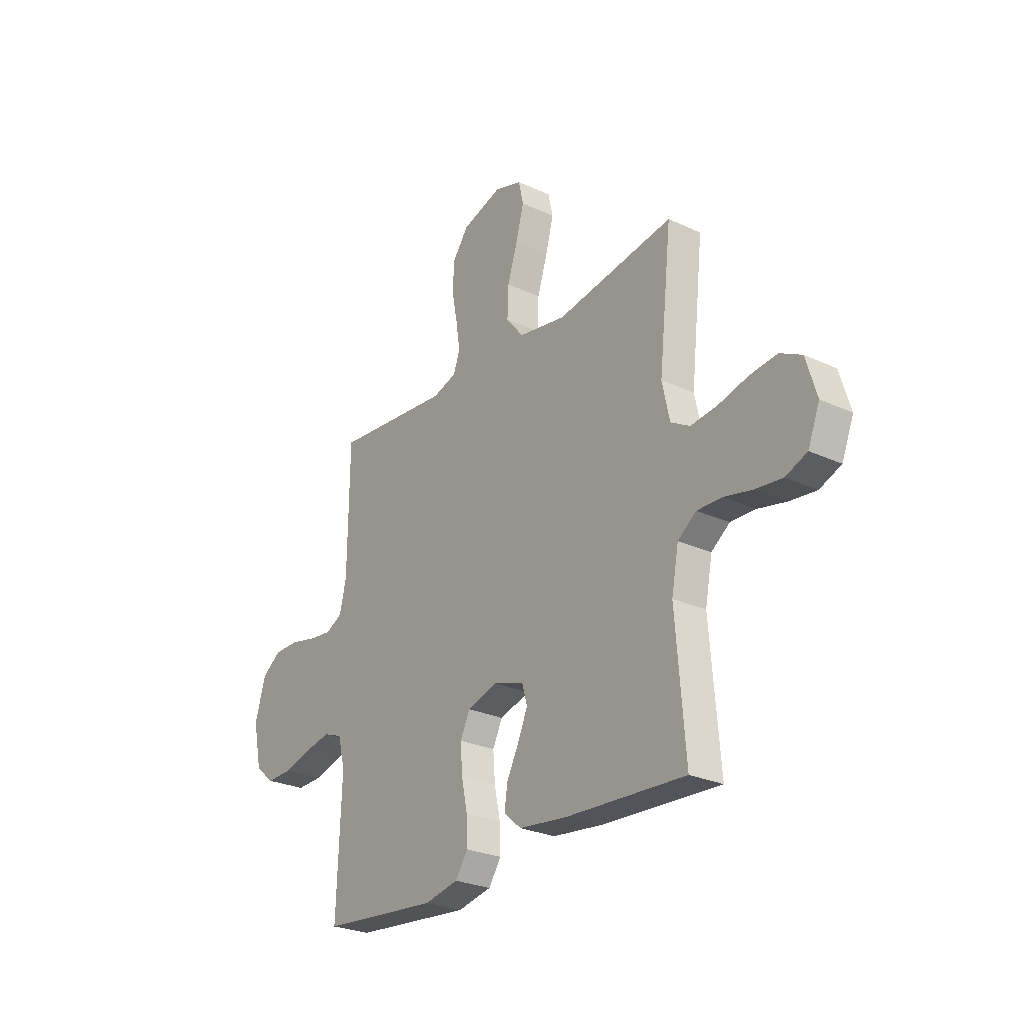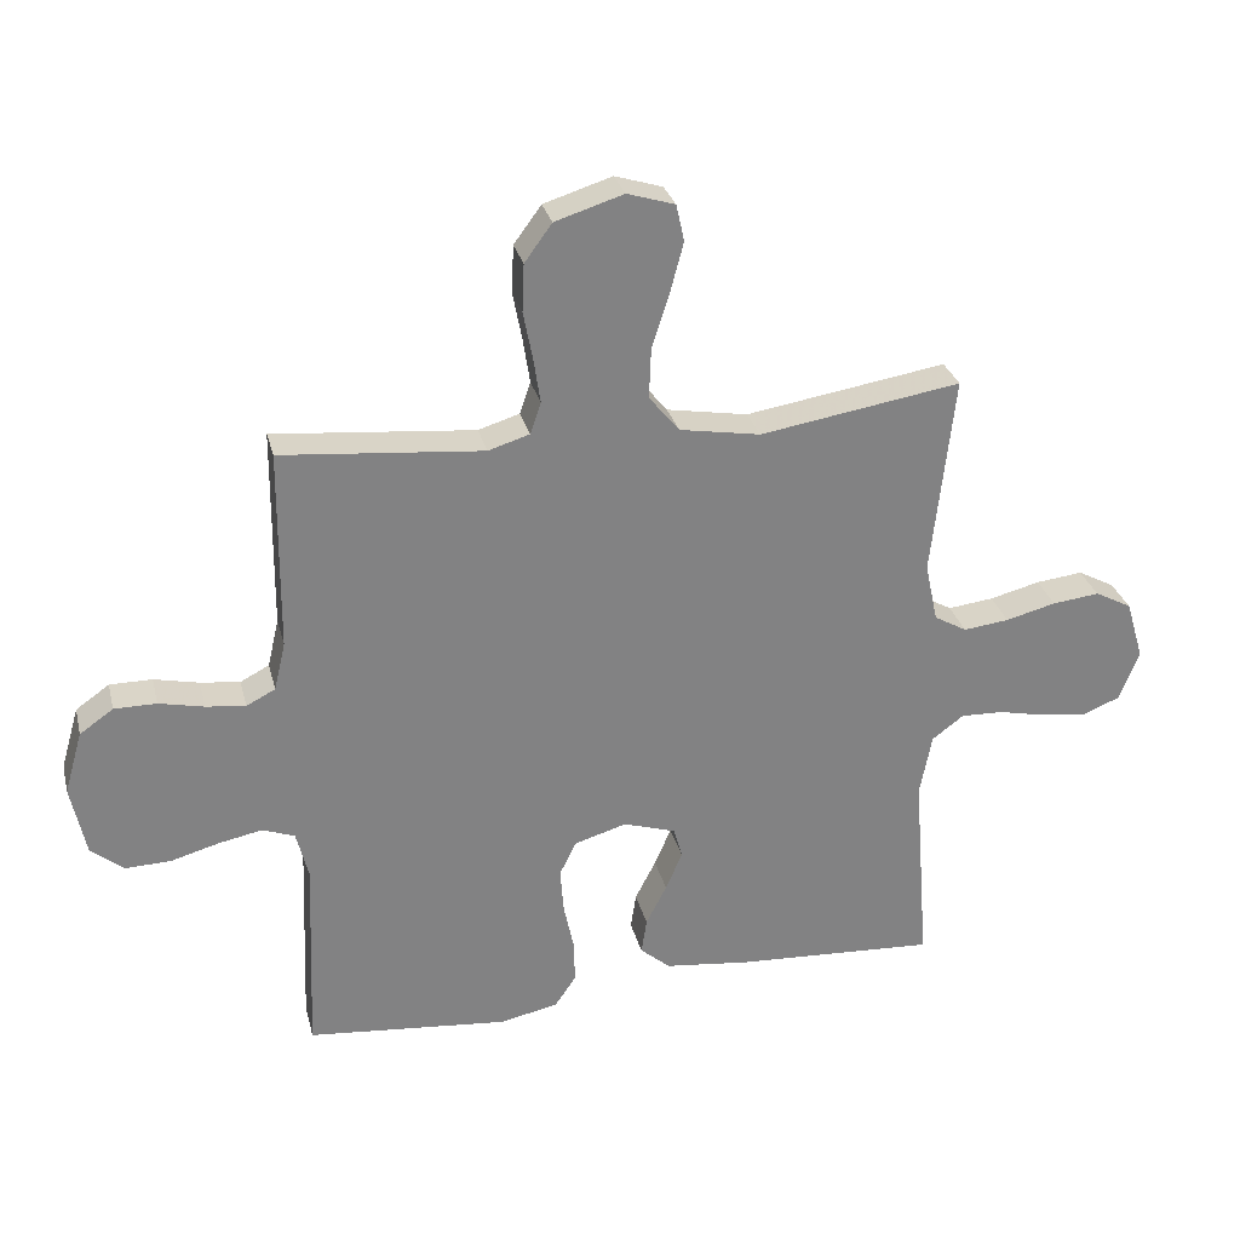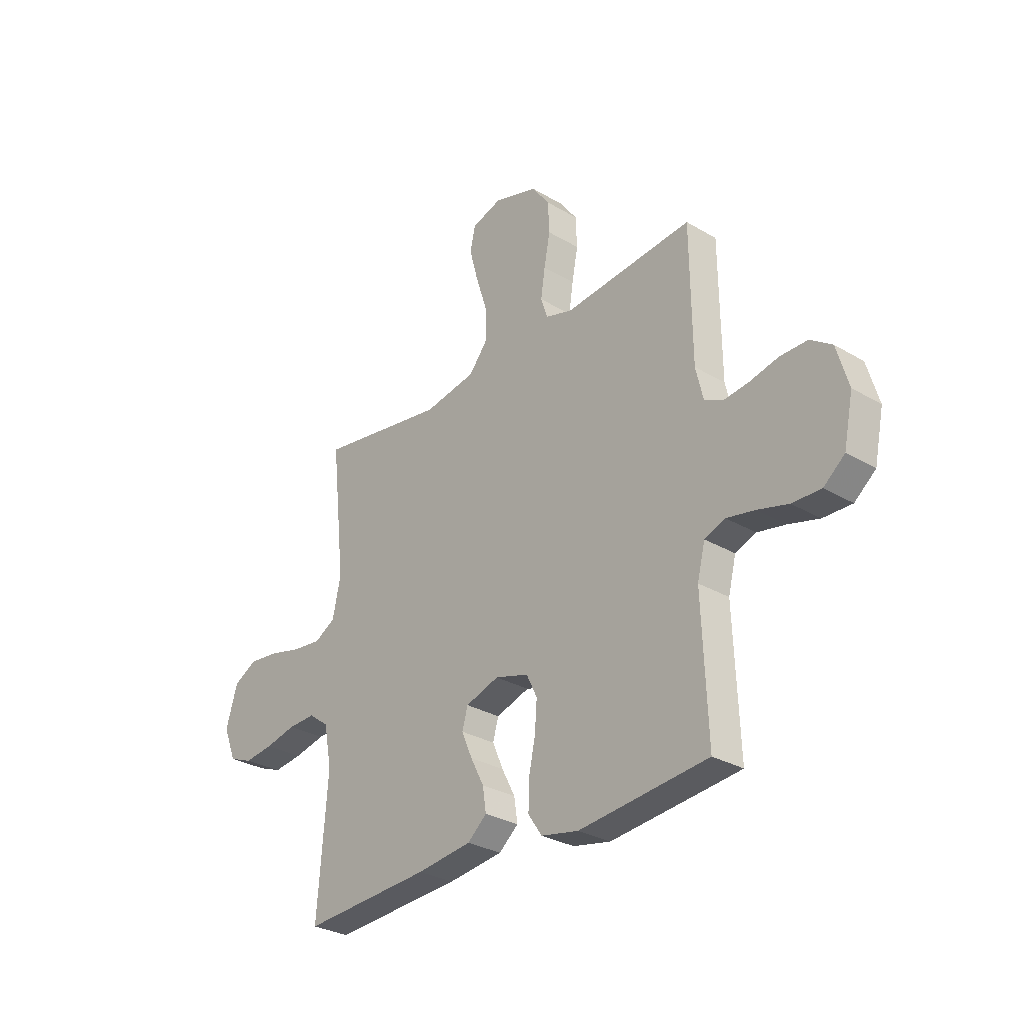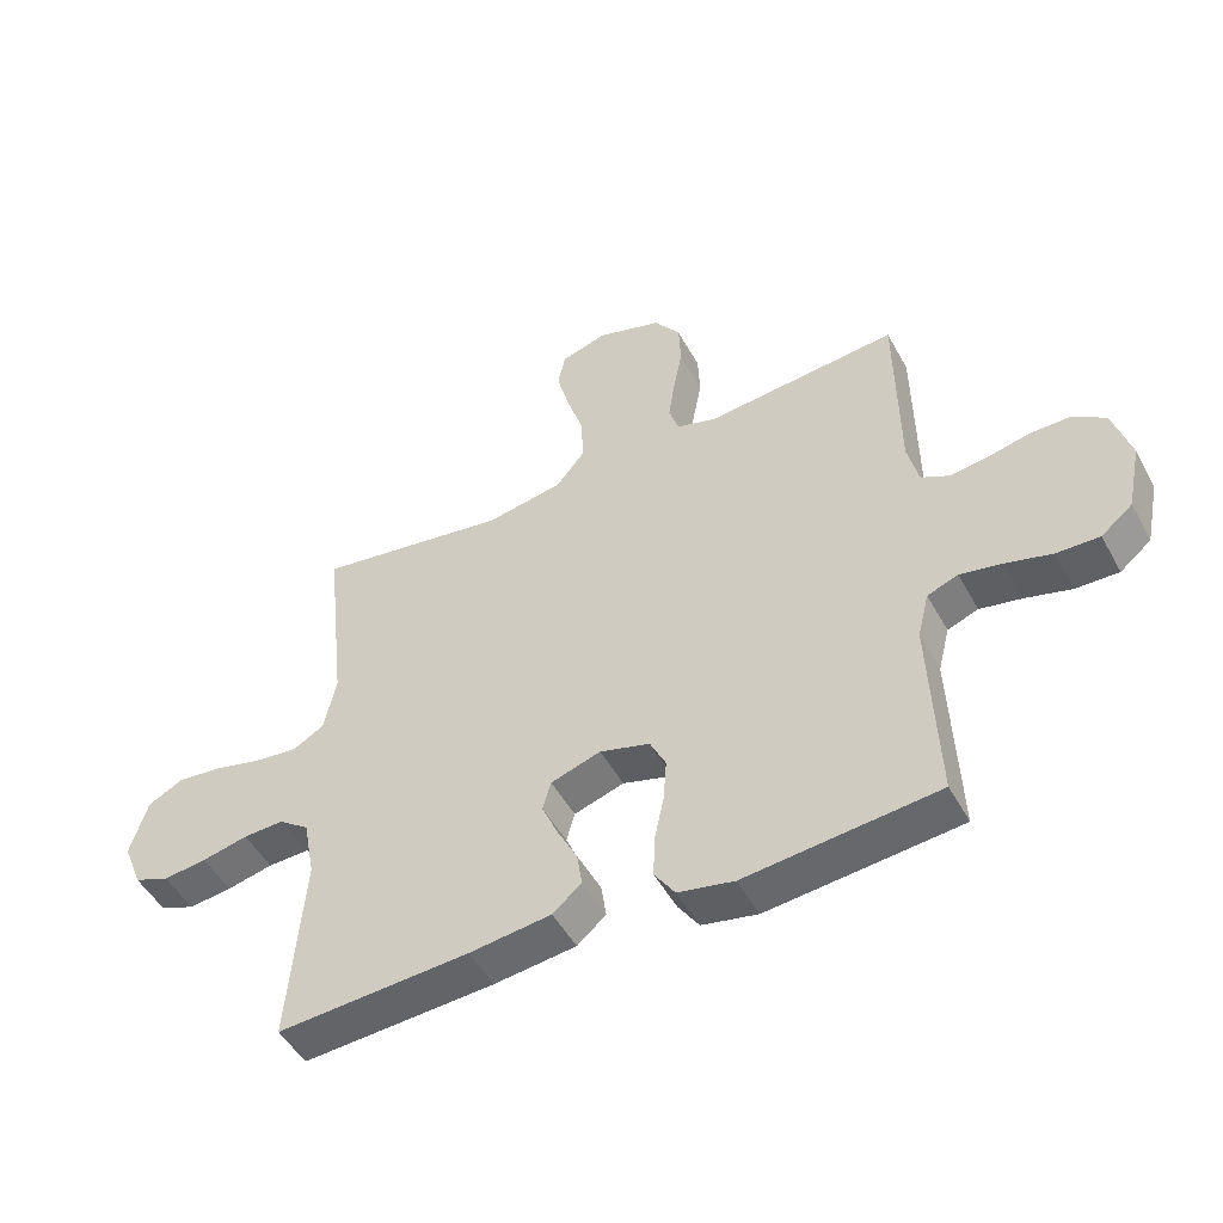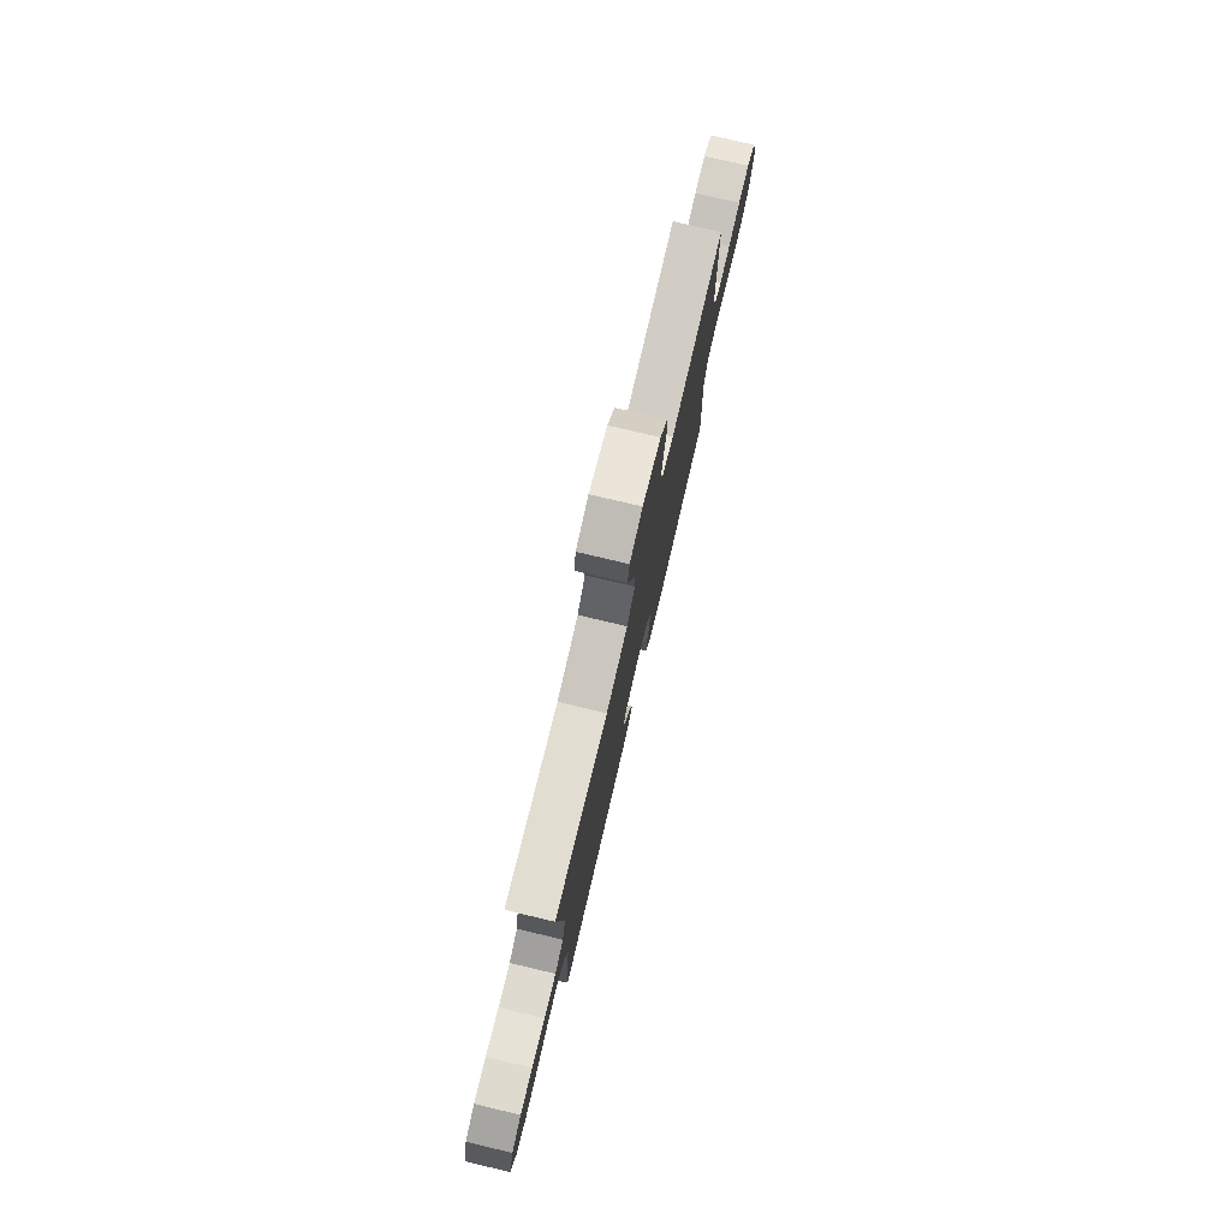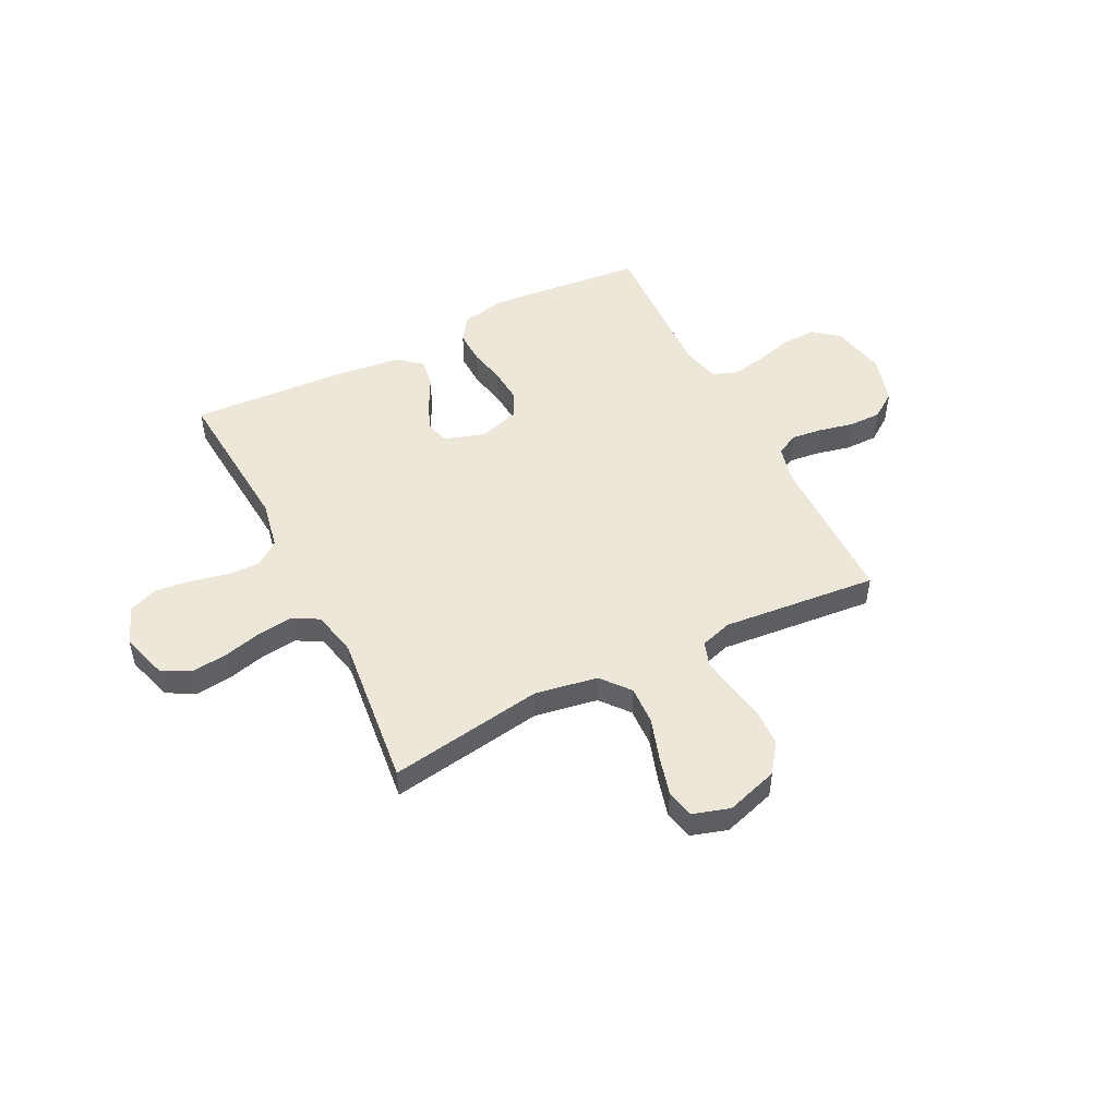
<metadata>
{"format":"obj","ext":"obj","renderer":"f3d","projection":"perspective","resolution":1024,"background":"white","views":[{"elev":-26.4,"azim":-126.2,"up":"+Z"},{"elev":29.3,"azim":166.2,"up":"+Z"},{"elev":-29.7,"azim":49.1,"up":"+Z"},{"elev":-49.6,"azim":27.9,"up":"+Z"},{"elev":77.8,"azim":-76.7,"up":"+Z"},{"elev":49.8,"azim":-26.7,"up":"+Y"}]}
</metadata>
<code>
v -0.5 0.07 0.5
v -0.2 0.07 0.452
v -0.079 0.07 0.473
v -0.034 0.07 0.528
v -0.037 0.07 0.603
v -0.063 0.07 0.684
v -0.083 0.07 0.759
v -0.071 0.07 0.814
v 0 0.07 0.836
v 0.102 0.07 0.804
v 0.143 0.07 0.748
v 0.146 0.07 0.677
v 0.132 0.07 0.604
v 0.122 0.07 0.538
v 0.138 0.07 0.491
v 0.2 0.07 0.472
v 0.5 0.07 0.5
v 0.503 0.07 0.2
v 0.52 0.07 0.128
v 0.563 0.07 0.106
v 0.622 0.07 0.113
v 0.689 0.07 0.128
v 0.752 0.07 0.128
v 0.802 0.07 0.093
v 0.829 0.07 0
v 0.807 0.07 -0.105
v 0.758 0.07 -0.145
v 0.691 0.07 -0.143
v 0.619 0.07 -0.123
v 0.554 0.07 -0.11
v 0.506 0.07 -0.128
v 0.488 0.07 -0.2
v 0.5 0.07 -0.5
v 0.2 0.07 -0.529
v 0.113 0.07 -0.511
v 0.081 0.07 -0.464
v 0.083 0.07 -0.399
v 0.098 0.07 -0.328
v 0.103 0.07 -0.261
v 0.078 0.07 -0.21
v 0 0.07 -0.187
v -0.078 0.07 -0.212
v -0.091 0.07 -0.258
v -0.066 0.07 -0.316
v -0.035 0.07 -0.376
v -0.027 0.07 -0.43
v -0.072 0.07 -0.468
v -0.2 0.07 -0.483
v -0.5 0.07 -0.5
v -0.476 0.07 -0.2
v -0.494 0.07 -0.106
v -0.541 0.07 -0.071
v -0.605 0.07 -0.073
v -0.677 0.07 -0.089
v -0.745 0.07 -0.097
v -0.8 0.07 -0.075
v -0.83 0.07 0
v -0.803 0.07 0.09
v -0.748 0.07 0.119
v -0.678 0.07 0.111
v -0.603 0.07 0.092
v -0.535 0.07 0.084
v -0.486 0.07 0.112
v -0.467 0.07 0.2
v -0.5 0 0.5
v -0.2 0 0.452
v -0.079 0 0.473
v -0.034 0 0.528
v -0.037 0 0.603
v -0.063 0 0.684
v -0.083 0 0.759
v -0.071 0 0.814
v 0 0 0.836
v 0.102 0 0.804
v 0.143 0 0.748
v 0.146 0 0.677
v 0.132 0 0.604
v 0.122 0 0.538
v 0.138 0 0.491
v 0.2 0 0.472
v 0.5 0 0.5
v 0.503 0 0.2
v 0.52 0 0.128
v 0.563 0 0.106
v 0.622 0 0.113
v 0.689 0 0.128
v 0.752 0 0.128
v 0.802 0 0.093
v 0.829 0 0
v 0.807 0 -0.105
v 0.758 0 -0.145
v 0.691 0 -0.143
v 0.619 0 -0.123
v 0.554 0 -0.11
v 0.506 0 -0.128
v 0.488 0 -0.2
v 0.5 0 -0.5
v 0.2 0 -0.529
v 0.113 0 -0.511
v 0.081 0 -0.464
v 0.083 0 -0.399
v 0.098 0 -0.328
v 0.103 0 -0.261
v 0.078 0 -0.21
v 0 0 -0.187
v -0.078 0 -0.212
v -0.091 0 -0.258
v -0.066 0 -0.316
v -0.035 0 -0.376
v -0.027 0 -0.43
v -0.072 0 -0.468
v -0.2 0 -0.483
v -0.5 0 -0.5
v -0.476 0 -0.2
v -0.494 0 -0.106
v -0.541 0 -0.071
v -0.605 0 -0.073
v -0.677 0 -0.089
v -0.745 0 -0.097
v -0.8 0 -0.075
v -0.83 0 0
v -0.803 0 0.09
v -0.748 0 0.119
v -0.678 0 0.111
v -0.603 0 0.092
v -0.535 0 0.084
v -0.486 0 0.112
v -0.467 0 0.2
f 58 59 60 61
f 58 61 62
f 57 58 62
f 56 57 62
f 53 54 55 56
f 52 53 56 62
f 51 52 62 63
f 47 48 49 50
f 44 45 46 47
f 43 44 47 50
f 42 43 50 51
f 35 36 37 38
f 35 38 39
f 32 33 34 35
f 31 32 35 39
f 30 31 39 40
f 26 27 28 29
f 26 29 30
f 25 26 30
f 21 22 23 24
f 20 21 24 25
f 16 17 18
f 15 16 18 19
f 10 11 12 13
f 10 13 14
f 9 10 14
f 8 9 14 15
f 5 6 7 8
f 64 1 2
f 64 2 3
f 63 64 3
f 41 42 51 63
f 41 63 3
f 40 41 3 4
f 20 25 30 40
f 19 20 40
f 15 19 40 4
f 5 8 15
f 4 5 15
f 125 124 123 122
f 126 125 122
f 126 122 121
f 126 121 120
f 120 119 118 117
f 126 120 117 116
f 127 126 116 115
f 114 113 112 111
f 111 110 109 108
f 114 111 108 107
f 115 114 107 106
f 102 101 100 99
f 103 102 99
f 99 98 97 96
f 103 99 96 95
f 104 103 95 94
f 93 92 91 90
f 94 93 90
f 94 90 89
f 88 87 86 85
f 89 88 85 84
f 82 81 80
f 83 82 80 79
f 77 76 75 74
f 78 77 74
f 78 74 73
f 79 78 73 72
f 72 71 70 69
f 66 65 128
f 67 66 128
f 67 128 127
f 127 115 106 105
f 67 127 105
f 68 67 105 104
f 104 94 89 84
f 104 84 83
f 68 104 83 79
f 79 72 69
f 79 69 68
f 1 65 66 2
f 2 66 67 3
f 3 67 68 4
f 4 68 69 5
f 5 69 70 6
f 6 70 71 7
f 7 71 72 8
f 8 72 73 9
f 9 73 74 10
f 10 74 75 11
f 11 75 76 12
f 12 76 77 13
f 13 77 78 14
f 14 78 79 15
f 15 79 80 16
f 16 80 81 17
f 17 81 82 18
f 18 82 83 19
f 19 83 84 20
f 20 84 85 21
f 21 85 86 22
f 22 86 87 23
f 23 87 88 24
f 24 88 89 25
f 25 89 90 26
f 26 90 91 27
f 27 91 92 28
f 28 92 93 29
f 29 93 94 30
f 30 94 95 31
f 31 95 96 32
f 32 96 97 33
f 33 97 98 34
f 34 98 99 35
f 35 99 100 36
f 36 100 101 37
f 37 101 102 38
f 38 102 103 39
f 39 103 104 40
f 40 104 105 41
f 41 105 106 42
f 42 106 107 43
f 43 107 108 44
f 44 108 109 45
f 45 109 110 46
f 46 110 111 47
f 47 111 112 48
f 48 112 113 49
f 49 113 114 50
f 50 114 115 51
f 51 115 116 52
f 52 116 117 53
f 53 117 118 54
f 54 118 119 55
f 55 119 120 56
f 56 120 121 57
f 57 121 122 58
f 58 122 123 59
f 59 123 124 60
f 60 124 125 61
f 61 125 126 62
f 62 126 127 63
f 63 127 128 64
f 64 128 65 1

</code>
